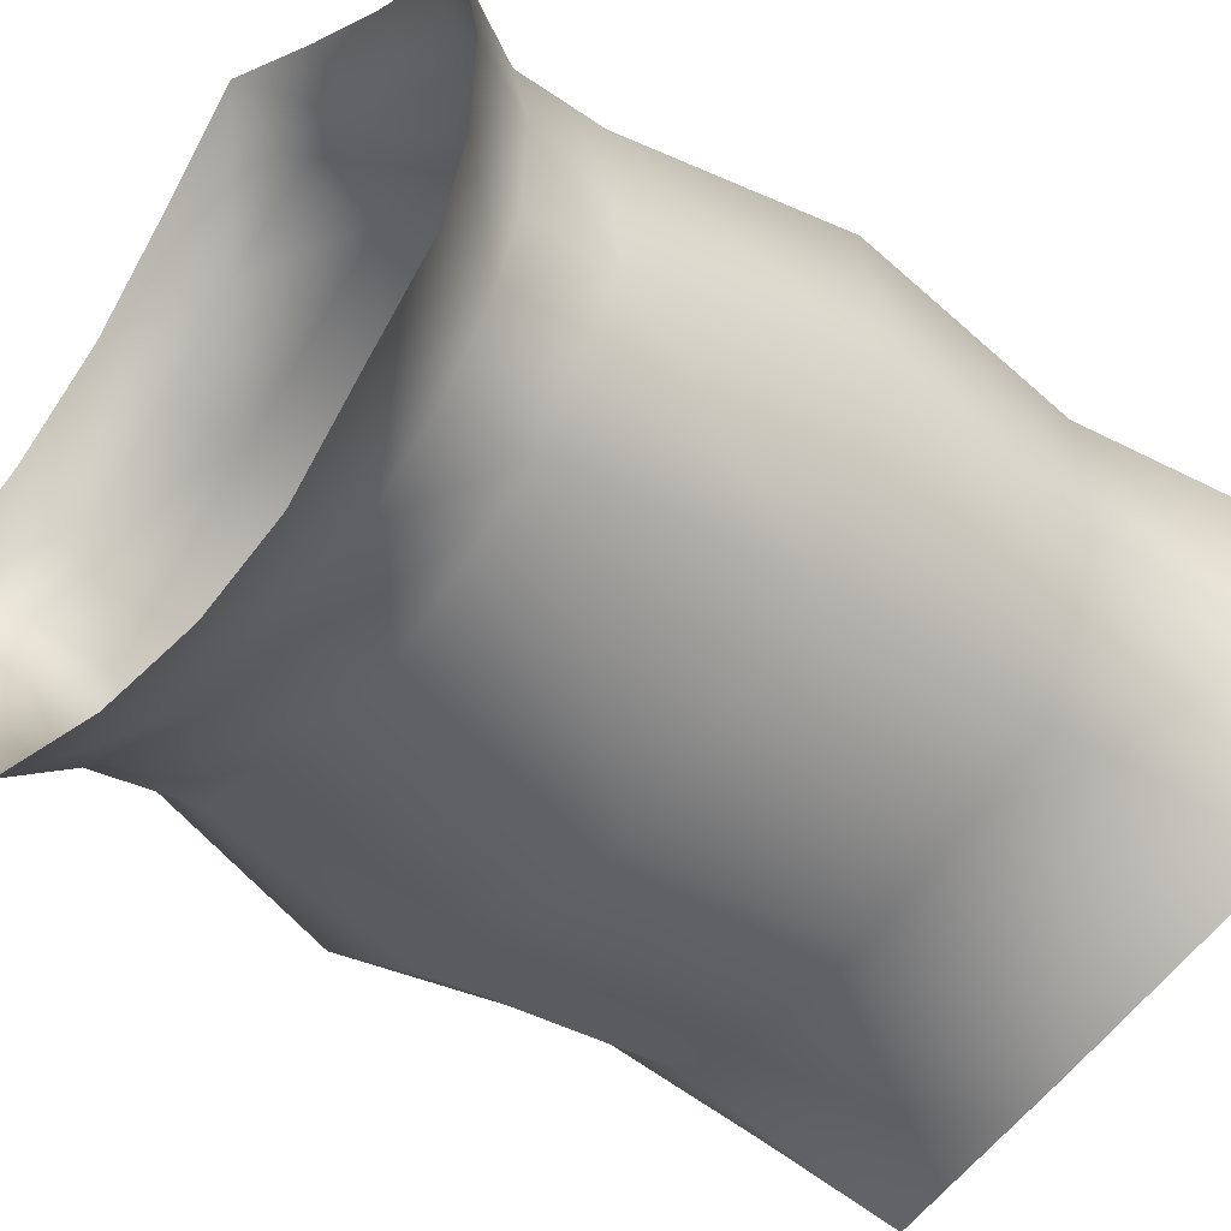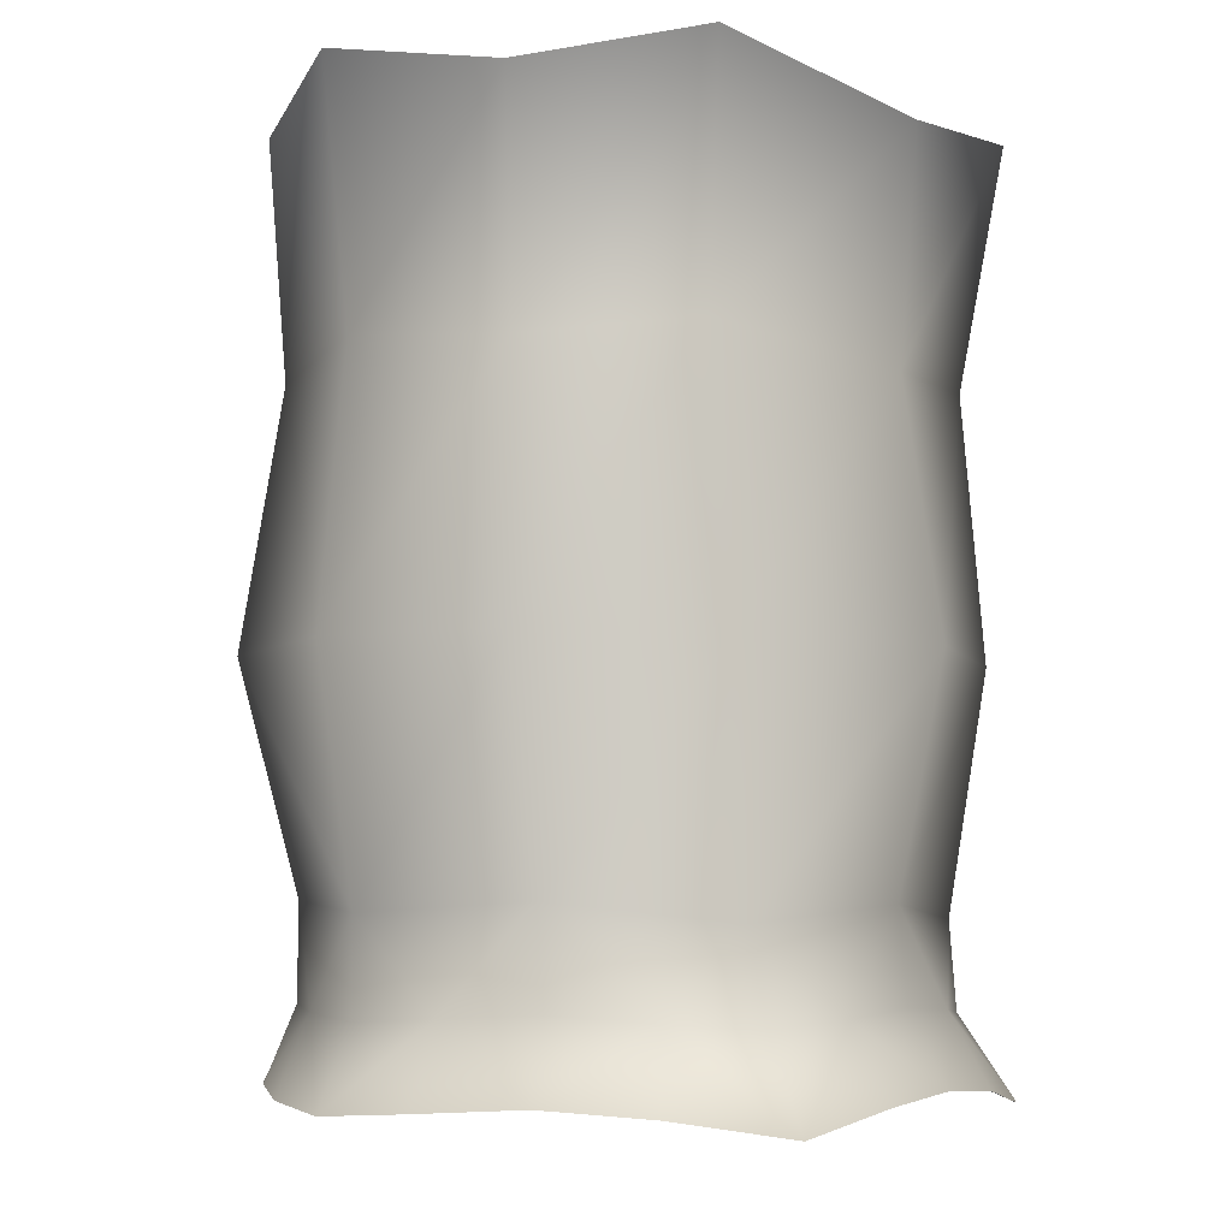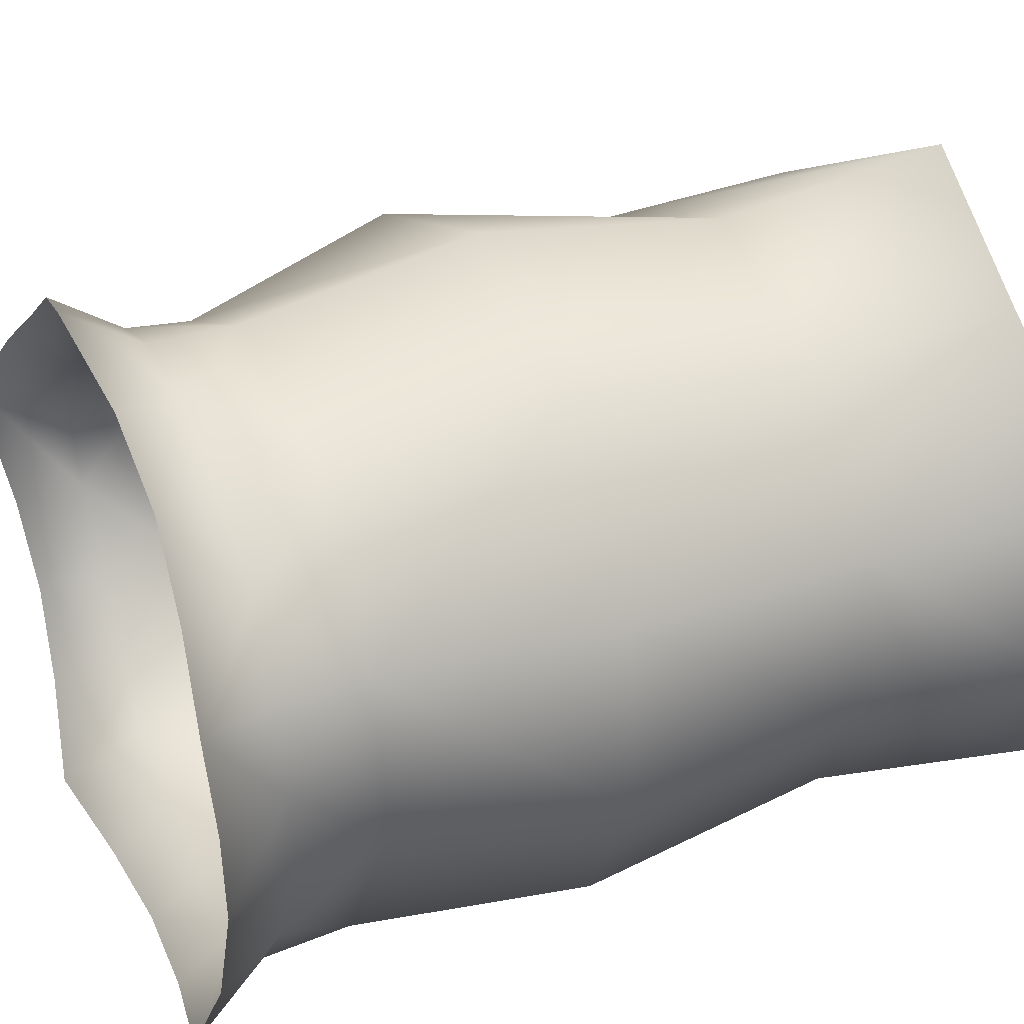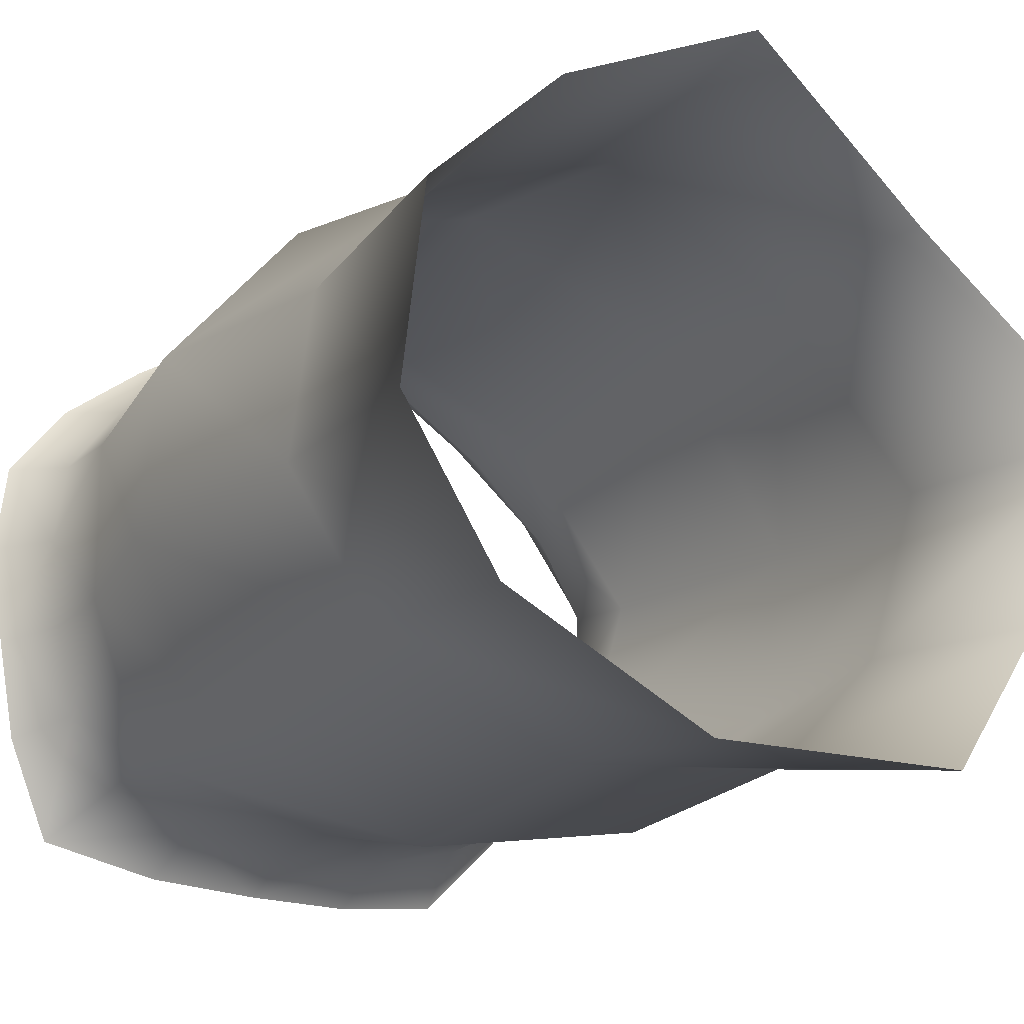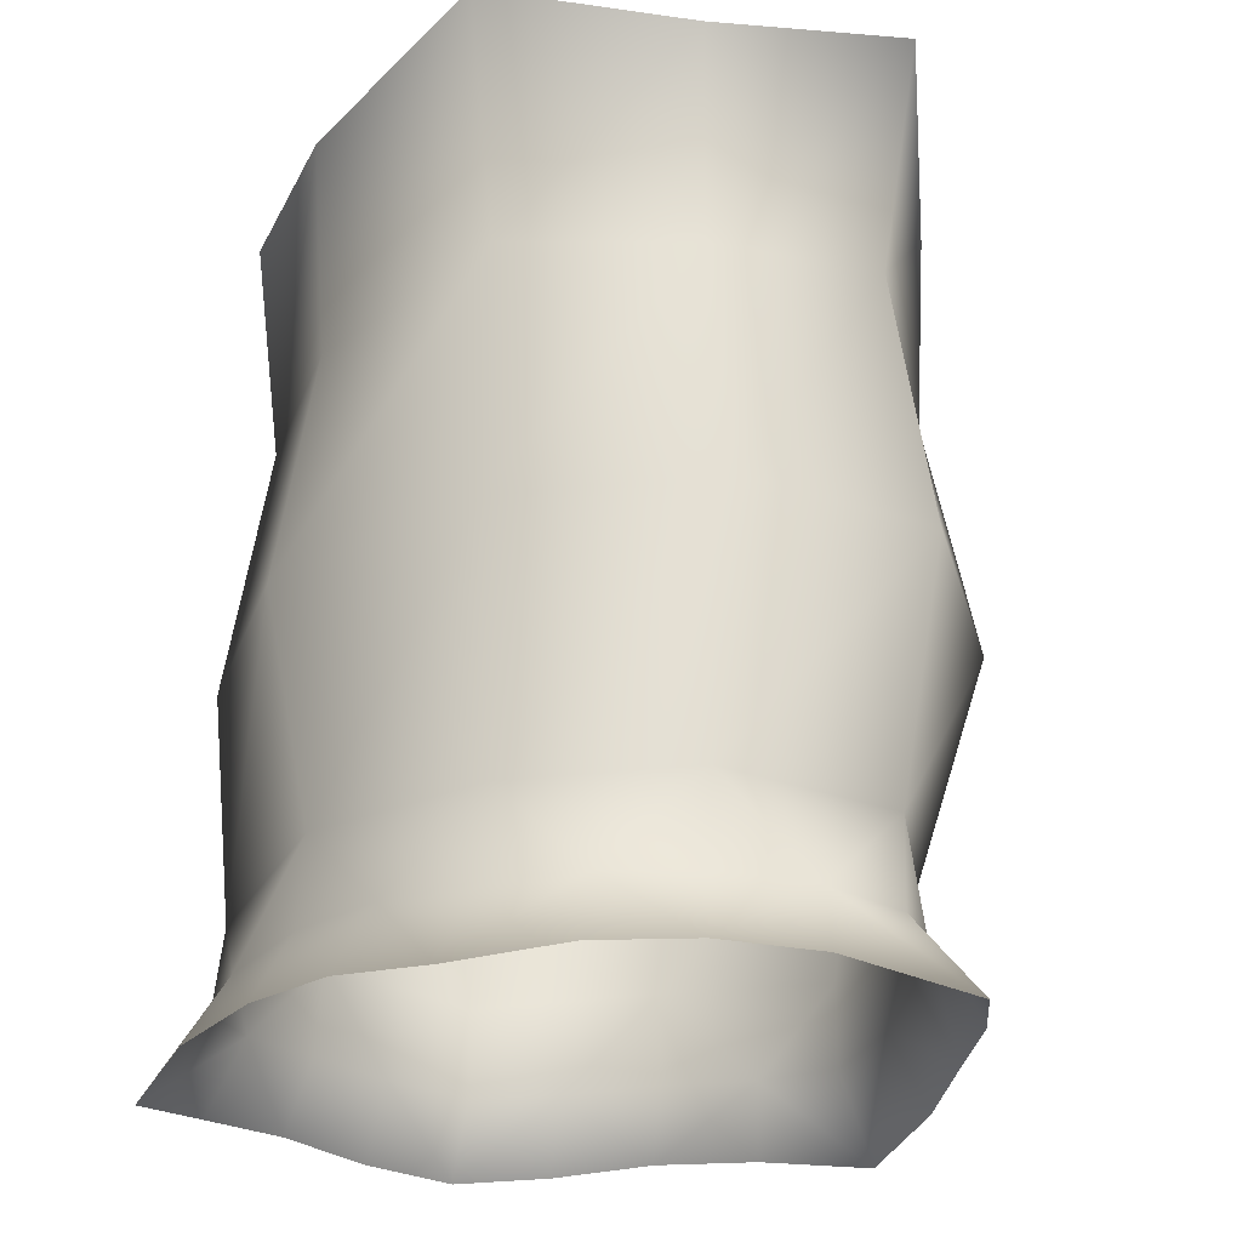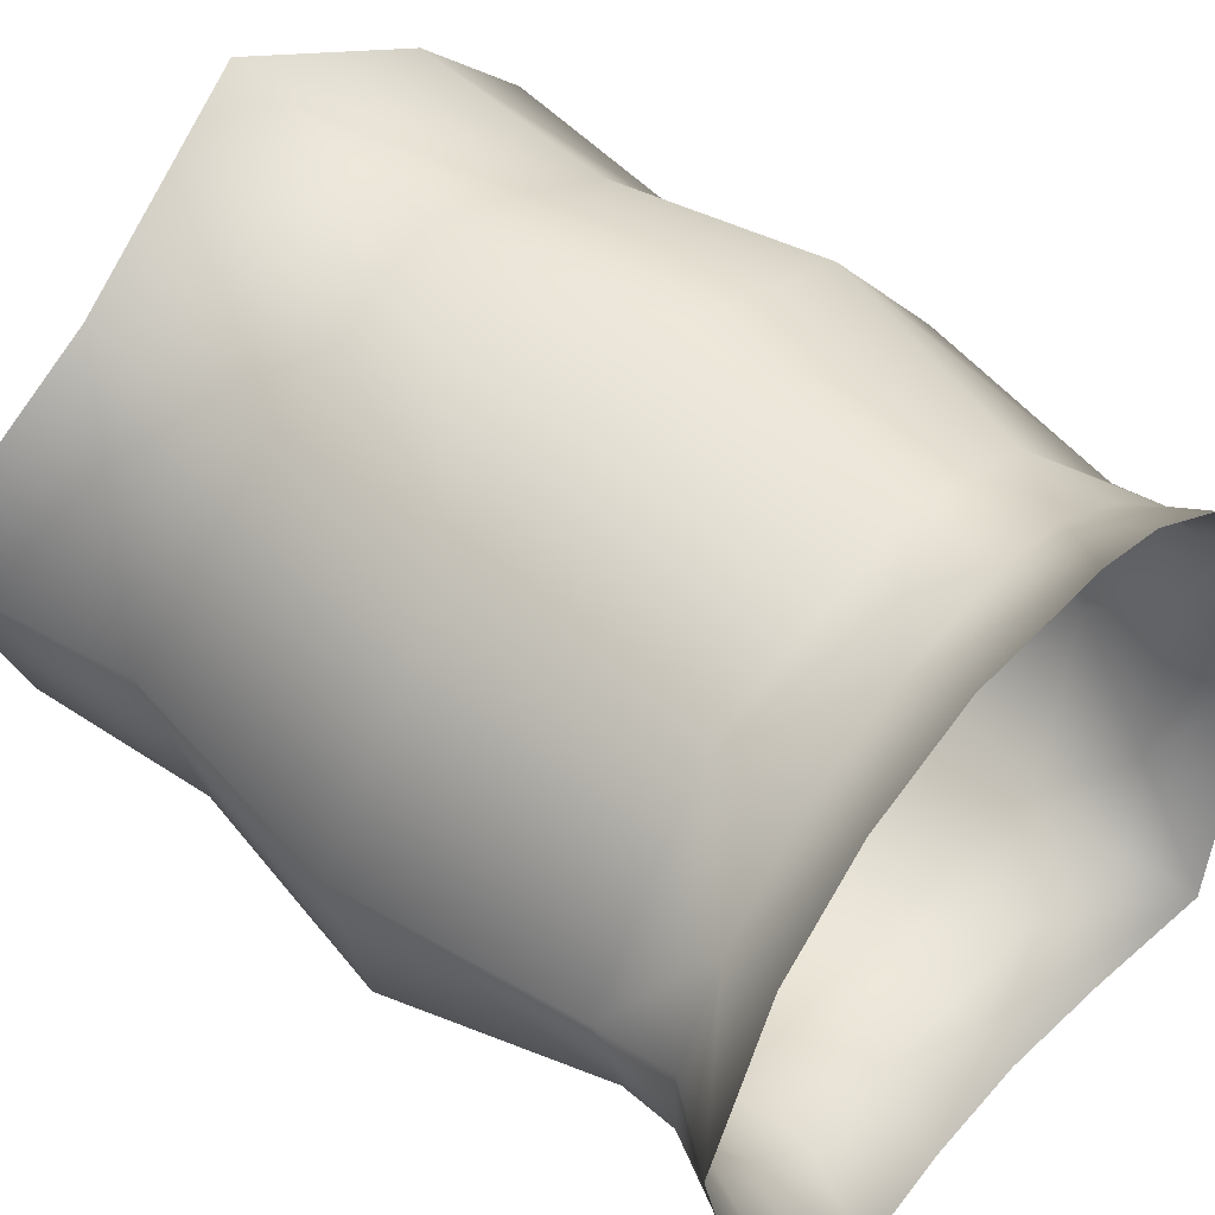
<metadata>
{"format":"obj","ext":"obj","renderer":"f3d","projection":"perspective","resolution":1024,"background":"white","views":[{"elev":-46.5,"azim":51.5,"up":"+Z"},{"elev":-5.5,"azim":114.3,"up":"+Y"},{"elev":32.7,"azim":66.9,"up":"+Z"},{"elev":-17.4,"azim":147.6,"up":"+Z"},{"elev":-25.6,"azim":-130.6,"up":"+Y"},{"elev":47.3,"azim":-47.4,"up":"+Z"}]}
</metadata>
<code>
g PS-Area04_12
v -6322 -1636 3993
v -6542 -1636 3910
v -6501 -1832 3863
v -6320 -1842 3953
v -6633 -1848 3713
v -6675 -1636 3722
v -6143 -1636 3936
v -6168 -1826 3893
v -6052 -1835 3779
v -6019 -1636 3793
v -6322 -1636 3993
v -6320 -1842 3953
v -6675 -1636 3722
v -6638 -1636 3555
v -6585 -1834 3575
v -6633 -1848 3713
v -6478 -1842 3465
v -6496 -1636 3437
v -6496 -1636 3437
v -6280 -1636 3403
v -6288 -1829 3444
v -6478 -1842 3465
v -6109 -1843 3494
v -6082 -1636 3489
v -6082 -1636 3489
v -6000 -1636 3631
v -6048 -1827 3631
v -6109 -1843 3494
v -6052 -1835 3779
v -6019 -1636 3793
v -6322 -1201 3993
v -6519 -1244 3888
v -6513 -1427 3880
v -6325 -1408 3960
v -6636 -1402 3716
v -6675 -1201 3722
v -6675 -1636 3722
v -6542 -1636 3910
v -6322 -1636 3993
v -6019 -1636 3793
v -6043 -1412 3783
v -6161 -1421 3906
v -6143 -1636 3936
v -6151 -1223 3918
v -6019 -1201 3793
v -6322 -1201 3993
v -6325 -1408 3960
v -6322 -1636 3993
v -6675 -1201 3722
v -6612 -1230 3553
v -6599 -1421 3564
v -6636 -1402 3716
v -6483 -1410 3453
v -6496 -1201 3416
v -6496 -1636 3437
v -6638 -1636 3555
v -6675 -1636 3722
v -6496 -1201 3416
v -6285 -1230 3422
v -6286 -1424 3437
v -6483 -1410 3453
v -6102 -1409 3519
v -6082 -1201 3502
v -6082 -1636 3489
v -6280 -1636 3403
v -6496 -1636 3437
v -6082 -1201 3502
v -6015 -1228 3641
v -6030 -1424 3642
v -6102 -1409 3519
v -6043 -1412 3783
v -6019 -1201 3793
v -6019 -1636 3793
v -6000 -1636 3631
v -6082 -1636 3489
v -6684 -1993 3735
v -6595 -1973 3829
v -6578 -1914 3791
v -6627 -1919 3718
v -6508 -1967 3896
v -6499 -1908 3860
v -6412 -1912 3919
v -6324 -1917 3950
v -6416 -1973 3958
v -6311 -1988 3999
v -6020 -1979 3790
v -6053 -1914 3780
v -6100 -1910 3842
v -6071 -1973 3855
v -6168 -1906 3894
v -6144 -1967 3908
v -6243 -1911 3936
v -6221 -1972 3956
v -6324 -1917 3950
v -6311 -1988 3999
v -6491 -1989 3414
v -6557 -1975 3482
v -6538 -1914 3508
v -6475 -1917 3458
v -6604 -1970 3553
v -6584 -1910 3574
v -6622 -1915 3645
v -6627 -1919 3718
v -6646 -1974 3626
v -6684 -1993 3735
v -6080 -1989 3442
v -6183 -1972 3414
v -6192 -1912 3449
v -6113 -1917 3482
v -6284 -1967 3405
v -6289 -1907 3438
v -6388 -1912 3438
v -6475 -1917 3458
v -6385 -1973 3403
v -6491 -1989 3414
v -6020 -1979 3790
v -6007 -1974 3708
v -6039 -1910 3705
v -6053 -1914 3780
v -6018 -1969 3619
v -6048 -1906 3624
v -6069 -1911 3545
v -6113 -1917 3482
v -6036 -1975 3530
v -6080 -1989 3442
f 26 30 29
f 118 119 116
f 119 118 29
f 27 29 118
f 29 27 26
f 25 26 27
f 121 27 118
f 27 28 25
f 28 27 122
f 121 122 27
f 122 121 120
f 118 120 121
f 120 118 117
f 116 117 118
f 120 124 122
f 122 123 28
f 123 122 125
f 124 125 122
f 24 23 20
f 21 20 23
f 20 21 19
f 22 19 21
f 21 23 108
f 109 108 23
f 108 109 106
f 106 107 108
f 113 22 112
f 21 112 22
f 112 21 111
f 108 111 21
f 111 108 110
f 107 110 108
f 112 111 110
f 110 114 112
f 115 112 114
f 112 115 113
f 82 84 85
f 84 82 80
f 81 80 82
f 80 81 78
f 3 78 81
f 78 3 5
f 2 5 3
f 5 2 6
f 3 81 82
f 78 77 80
f 78 76 77
f 76 78 79
f 5 79 78
f 3 1 2
f 1 3 4
f 82 4 3
f 4 82 83
f 85 83 82
f 11 12 8
f 92 8 12
f 8 92 90
f 91 90 92
f 90 91 88
f 89 88 91
f 88 89 86
f 8 7 11
f 10 7 9
f 8 9 7
f 9 8 88
f 90 88 8
f 86 87 88
f 9 88 87
f 12 94 92
f 94 95 92
f 93 92 95
f 92 93 91
f 15 13 14
f 13 15 16
f 102 16 15
f 16 102 103
f 105 103 102
f 102 104 105
f 14 17 15
f 17 14 18
f 102 100 104
f 100 102 101
f 15 101 102
f 101 15 98
f 17 98 15
f 98 17 99
f 96 97 98
f 100 98 97
f 98 100 101
f 98 99 96
f 48 43 47
f 42 47 43
f 47 42 46
f 44 46 42
f 45 44 41
f 42 41 44
f 41 42 40
f 43 40 42
f 54 53 50
f 51 50 53
f 50 51 49
f 52 49 51
f 57 52 56
f 51 56 52
f 56 51 55
f 53 55 51
f 63 62 59
f 60 59 62
f 59 60 58
f 61 58 60
f 66 61 65
f 60 65 61
f 65 60 64
f 62 64 60
f 72 71 68
f 69 68 71
f 68 69 67
f 70 67 69
f 75 70 74
f 69 74 70
f 74 69 73
f 71 73 69
f 36 35 32
f 33 32 35
f 32 33 31
f 34 31 33
f 39 34 38
f 33 38 34
f 38 33 37
f 35 37 33

</code>
